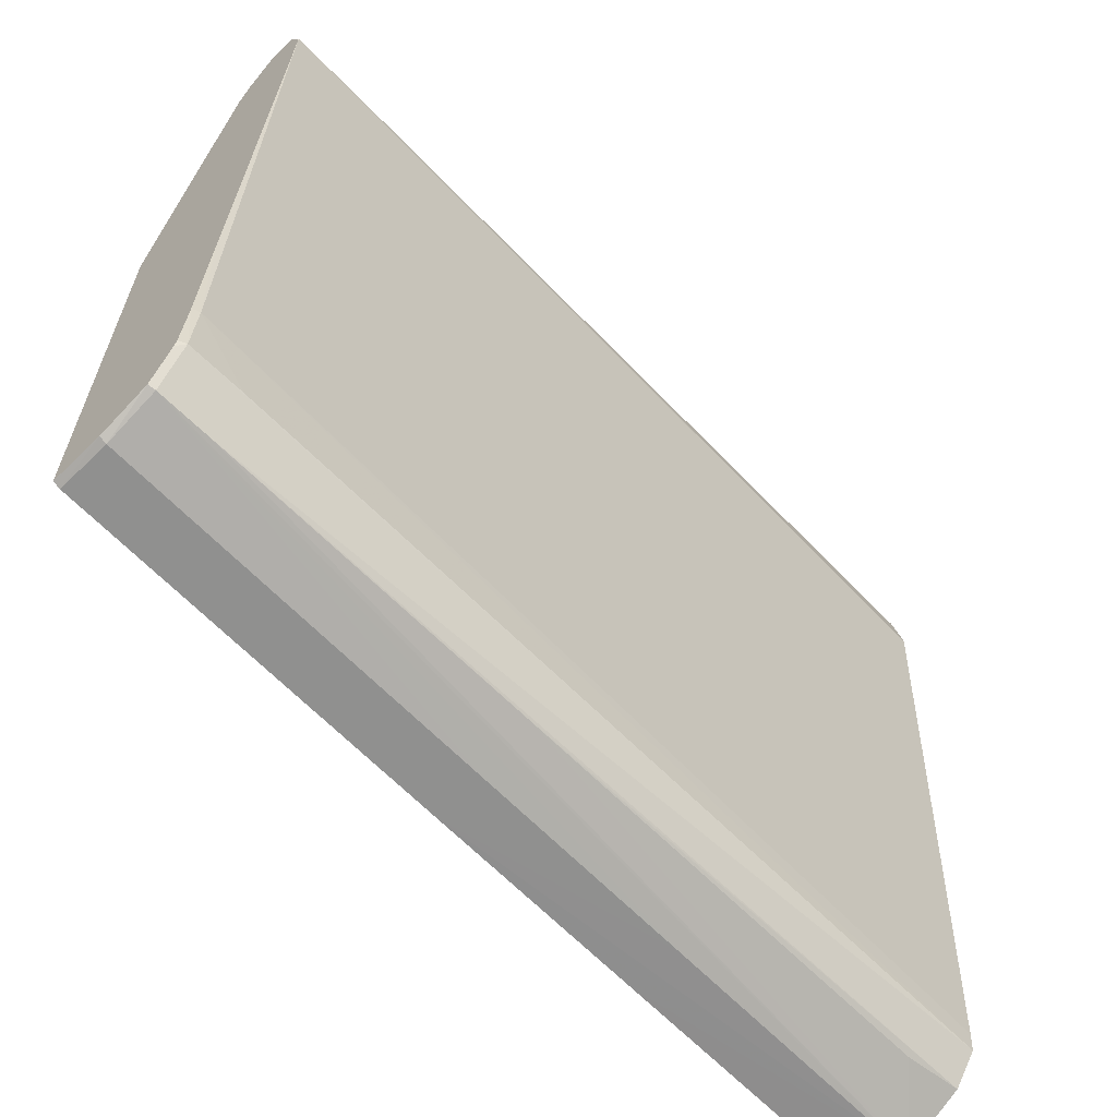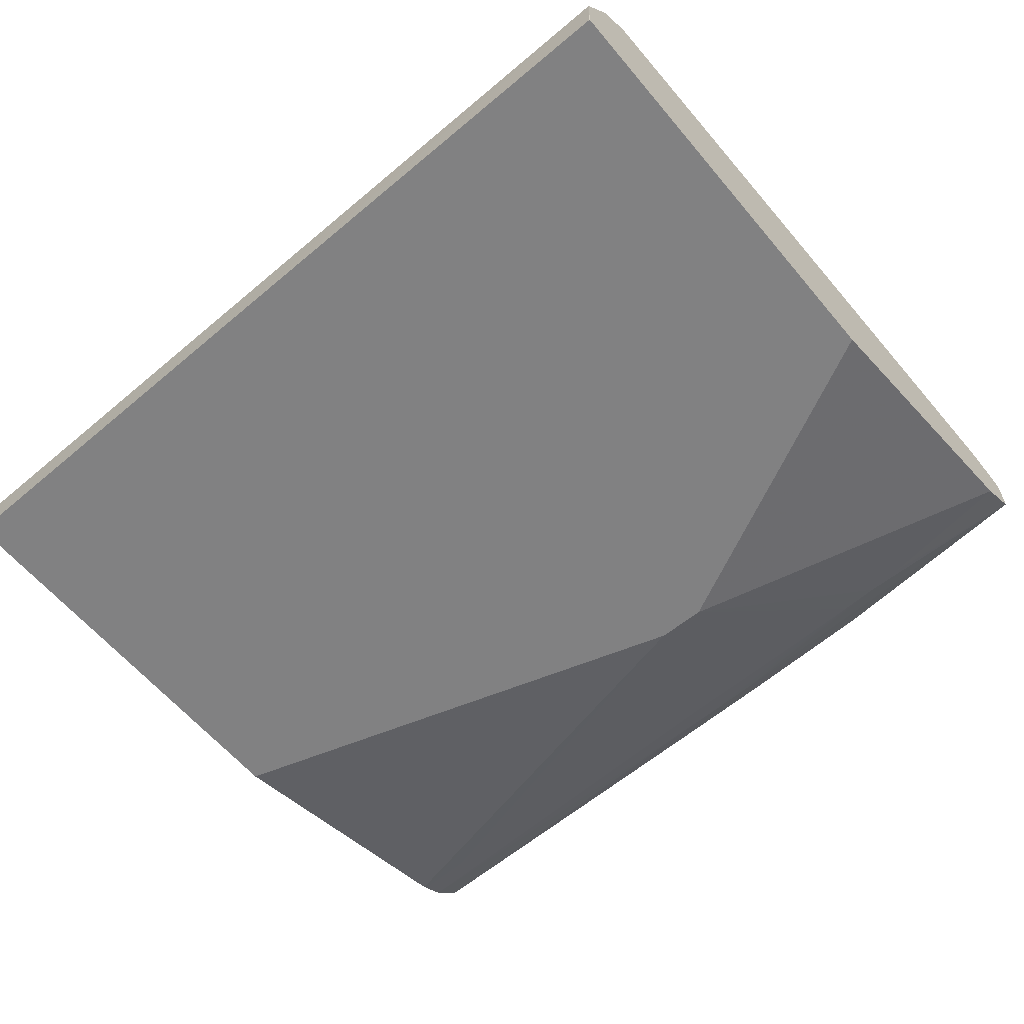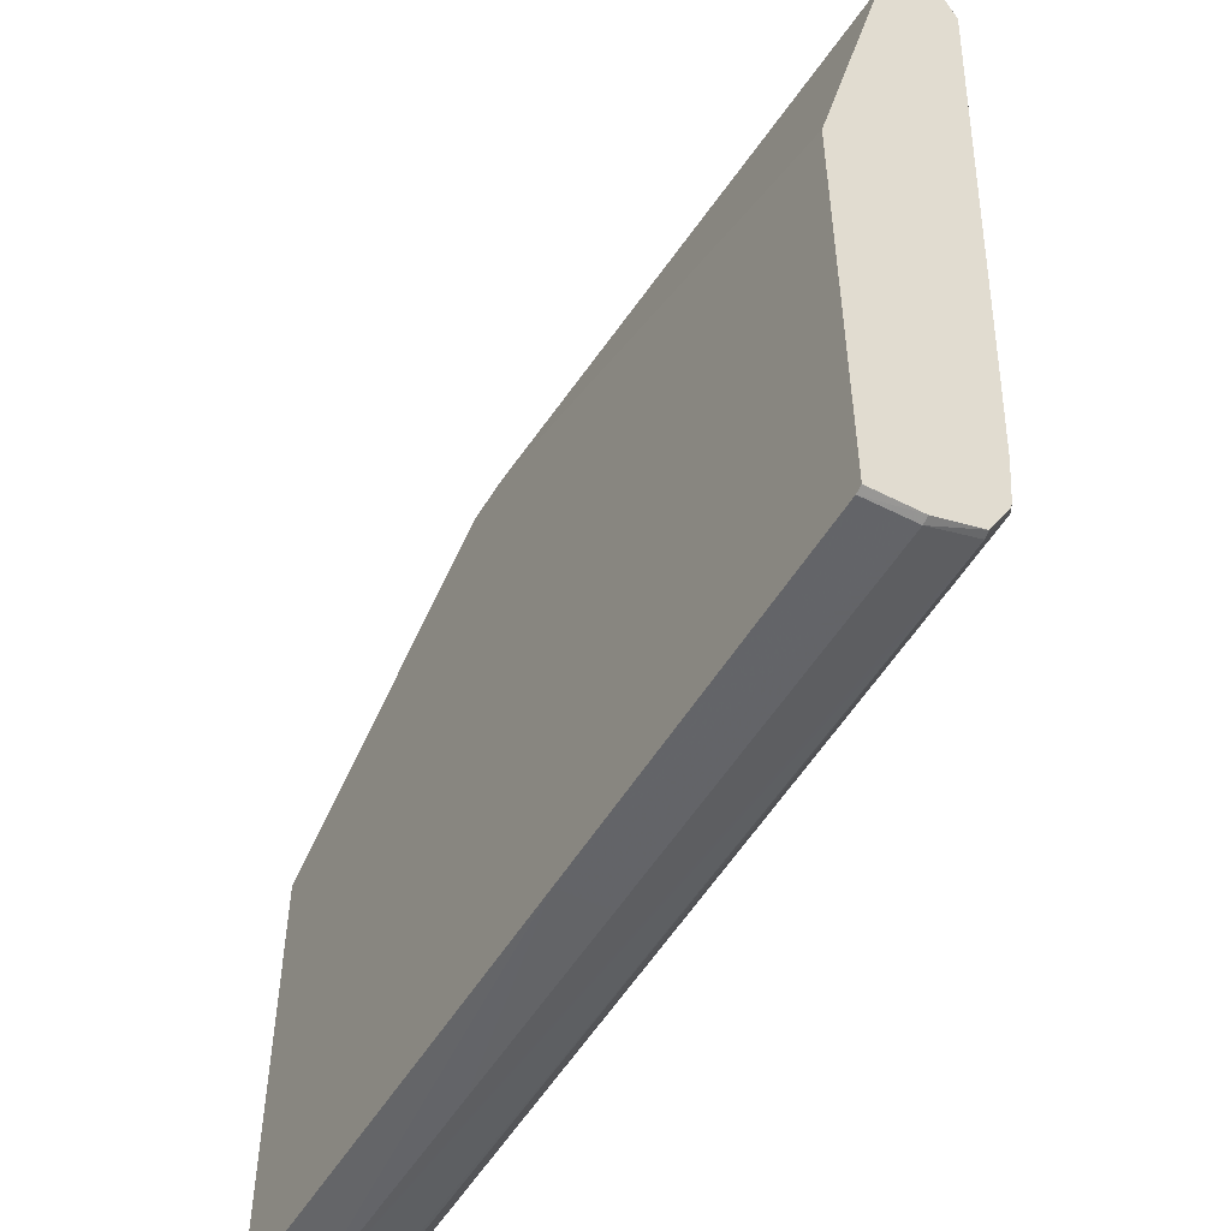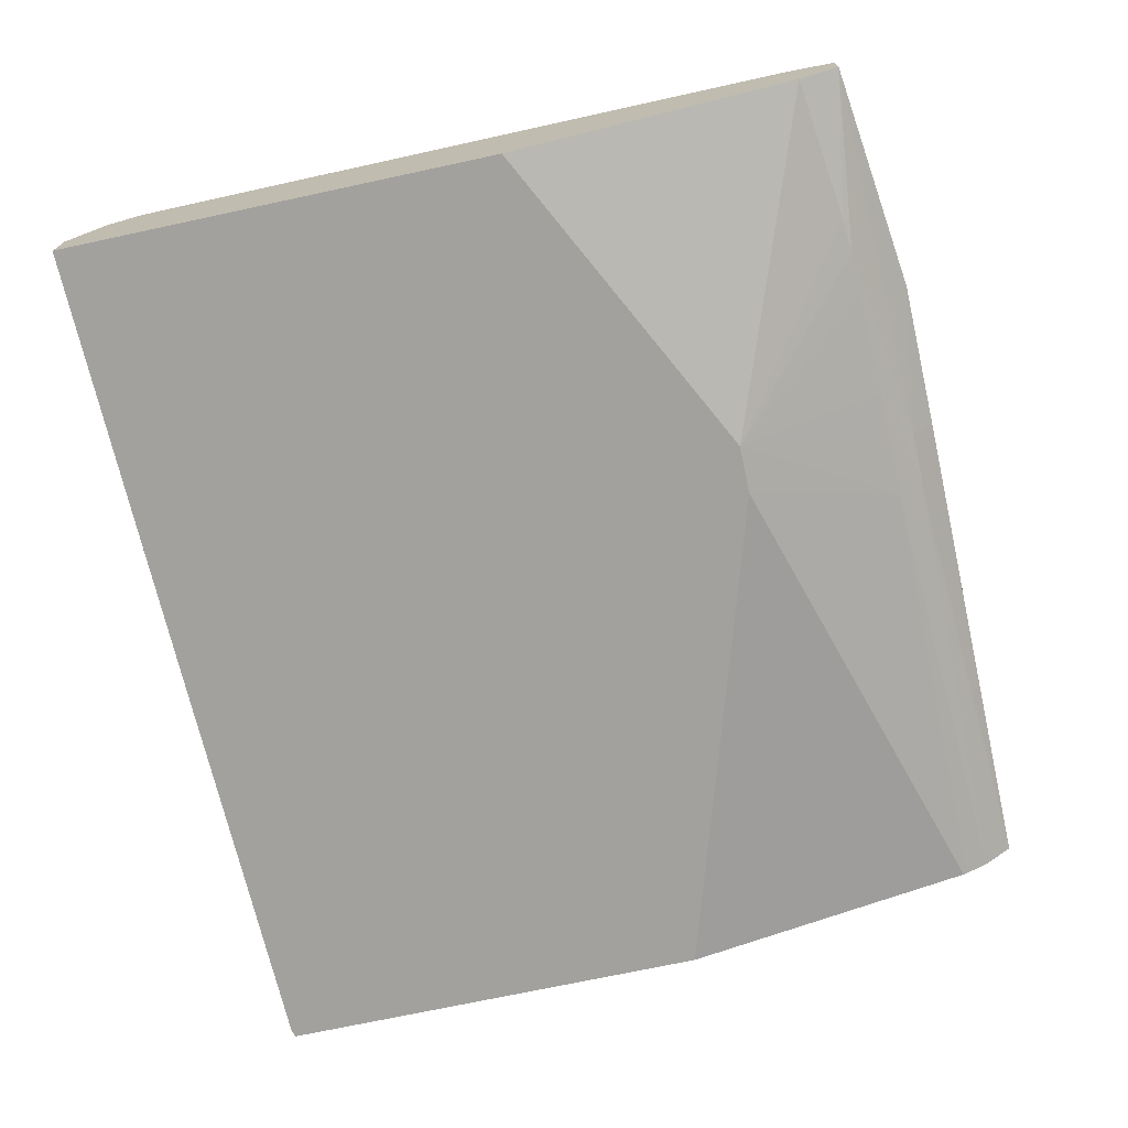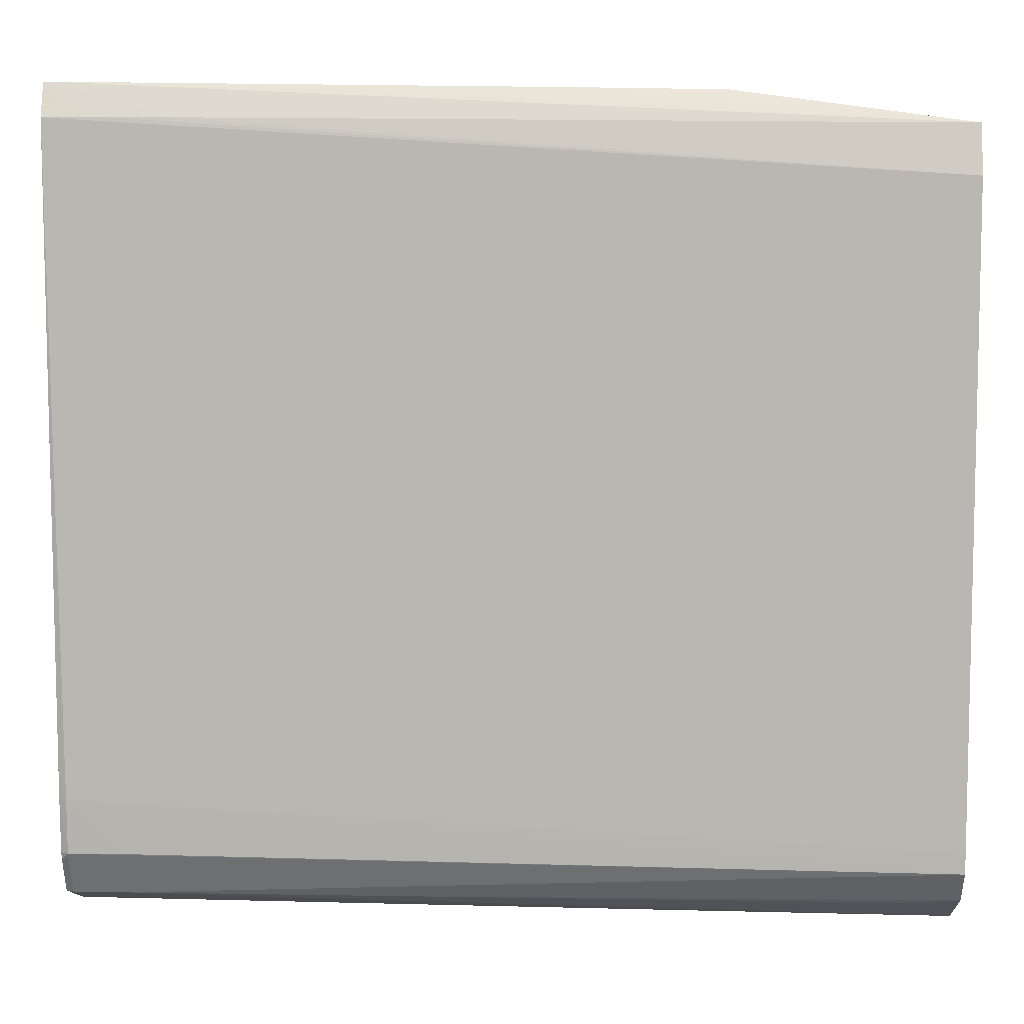
<metadata>
{"format":"obj","ext":"obj","renderer":"f3d","projection":"perspective","resolution":1024,"background":"white","views":[{"elev":-63.2,"azim":134.1,"up":"+Z"},{"elev":-60.4,"azim":-140.3,"up":"+Y"},{"elev":-51.1,"azim":59.8,"up":"+Z"},{"elev":-72.1,"azim":-77.9,"up":"+Y"},{"elev":5.2,"azim":-179.5,"up":"+Z"}]}
</metadata>
<code>
v -0.136 -0.1705 0.008877
v -0.1361 -0.1705 0.008965
v -0.1361 -0.1637 0.009008
v -0.1359 -0.1637 0.009008
v -0.09905 -0.1705 0.009542
v -0.1361 -0.1705 0.0691
v -0.1361 -0.1636 0.009063
v -0.01796 -0.1571 0.01382
v -0.09905 -0.1637 0.009739
v -0.06957 -0.1705 0.0101
v -0.1361 -0.1596 0.1092
v -0.09124 -0.1705 0.09192
v -0.1361 -0.1557 0.01322
v -0.1285 -0.1565 0.01269
v -0.06957 -0.1567 0.01327
v -0.02534 -0.157 0.01373
v -0.01796 -0.1536 0.01977
v -0.01699 -0.1572 0.01395
v -0.01796 -0.1637 0.01141
v -0.06957 -0.1637 0.01034
v -0.01796 -0.1705 0.01118
v -0.1359 -0.1596 0.1092
v -0.1361 -0.1559 0.1149
v -0.08454 -0.1705 0.09192
v -0.07693 -0.1603 0.1127
v -0.08431 -0.1603 0.1127
v -0.09167 -0.1603 0.1125
v -0.09905 -0.1602 0.1124
v -0.1064 -0.1601 0.1122
v -0.1118 -0.1601 0.112
v -0.1167 -0.16 0.1116
v -0.1361 -0.1527 0.01743
v -0.06219 -0.1567 0.01336
v -0.01796 -0.153 0.02715
v -0.01699 -0.1534 0.02715
v -0.01699 -0.1541 0.01983
v -0.01699 -0.1544 0.01887
v -0.02534 -0.1535 0.01977
v -0.01699 -0.1637 0.01174
v -0.01707 -0.1705 0.0115
v -0.1361 -0.1501 0.1149
v -0.08431 -0.1571 0.1163
v -0.1042 -0.1528 0.1193
v -0.01699 -0.1705 0.07118
v -0.01699 -0.1601 0.1124
v -0.01699 -0.1599 0.1129
v -0.02534 -0.1602 0.1124
v -0.06957 -0.1603 0.1127
v -0.01699 -0.1583 0.1161
v -0.06957 -0.1575 0.1164
v -0.07693 -0.1573 0.1164
v -0.1361 -0.1525 0.02019
v -0.01699 -0.1491 0.1156
v -0.01699 -0.1526 0.0434
v -0.01699 -0.1705 0.01154
v -0.1361 -0.1488 0.1082
v -0.1042 -0.1526 0.1193
v -0.08431 -0.1522 0.1196
v -0.04745 -0.1515 0.1199
v -0.01796 -0.1511 0.1202
v -0.0327 -0.1492 0.1156
v -0.08431 -0.1535 0.1196
v -0.01699 -0.1578 0.1166
v -0.01699 -0.1546 0.1202
v -0.04745 -0.1541 0.1199
v -0.06957 -0.1538 0.1197
v -0.02534 -0.1491 0.1156
v -0.01699 -0.1511 0.1202
f 1 2 3
f 1 3 4
f 1 4 5
f 1 5 10
f 1 10 21
f 1 21 40
f 1 40 55
f 1 55 44
f 1 44 24
f 1 24 12
f 1 12 6
f 1 6 2
f 2 6 11
f 2 11 23
f 2 23 41
f 2 41 56
f 2 56 52
f 2 52 32
f 2 32 13
f 2 13 7
f 2 7 3
f 3 7 8
f 3 8 9
f 3 9 4
f 4 9 10
f 4 10 5
f 6 12 11
f 7 13 14
f 7 14 15
f 7 15 16
f 7 16 8
f 8 17 18
f 8 18 19
f 8 19 20
f 8 20 9
f 8 16 17
f 9 20 10
f 10 20 19
f 10 19 21
f 11 22 23
f 11 12 22
f 12 24 25
f 12 25 26
f 12 26 27
f 12 27 28
f 12 28 29
f 12 29 30
f 12 30 31
f 12 31 22
f 13 32 16
f 13 16 33
f 13 33 15
f 13 15 14
f 15 33 16
f 16 32 17
f 17 34 35
f 17 35 36
f 17 36 37
f 17 37 18
f 17 32 38
f 17 38 34
f 18 37 36
f 18 36 35
f 18 35 54
f 18 54 53
f 18 53 68
f 18 68 64
f 18 64 63
f 18 63 49
f 18 49 46
f 18 46 45
f 18 45 44
f 18 44 55
f 18 55 39
f 18 39 19
f 19 39 21
f 21 39 40
f 22 31 23
f 23 31 30
f 23 30 42
f 23 42 43
f 23 43 57
f 23 57 41
f 24 44 45
f 24 45 46
f 24 46 47
f 24 47 48
f 24 48 25
f 25 48 49
f 25 49 50
f 25 50 26
f 26 50 27
f 27 50 51
f 27 51 28
f 28 51 29
f 29 51 42
f 29 42 30
f 32 52 34
f 32 34 38
f 34 53 54
f 34 54 35
f 34 52 53
f 39 55 40
f 41 57 58
f 41 58 59
f 41 59 60
f 41 60 61
f 41 61 56
f 42 62 43
f 42 51 62
f 43 62 58
f 43 58 57
f 46 49 48
f 46 48 47
f 49 63 50
f 50 63 64
f 50 64 51
f 51 64 65
f 51 65 66
f 51 66 62
f 52 56 53
f 53 67 68
f 53 56 67
f 56 61 67
f 58 62 65
f 58 65 59
f 59 65 64
f 59 64 68
f 59 68 60
f 60 68 61
f 61 68 67
f 62 66 65

</code>
